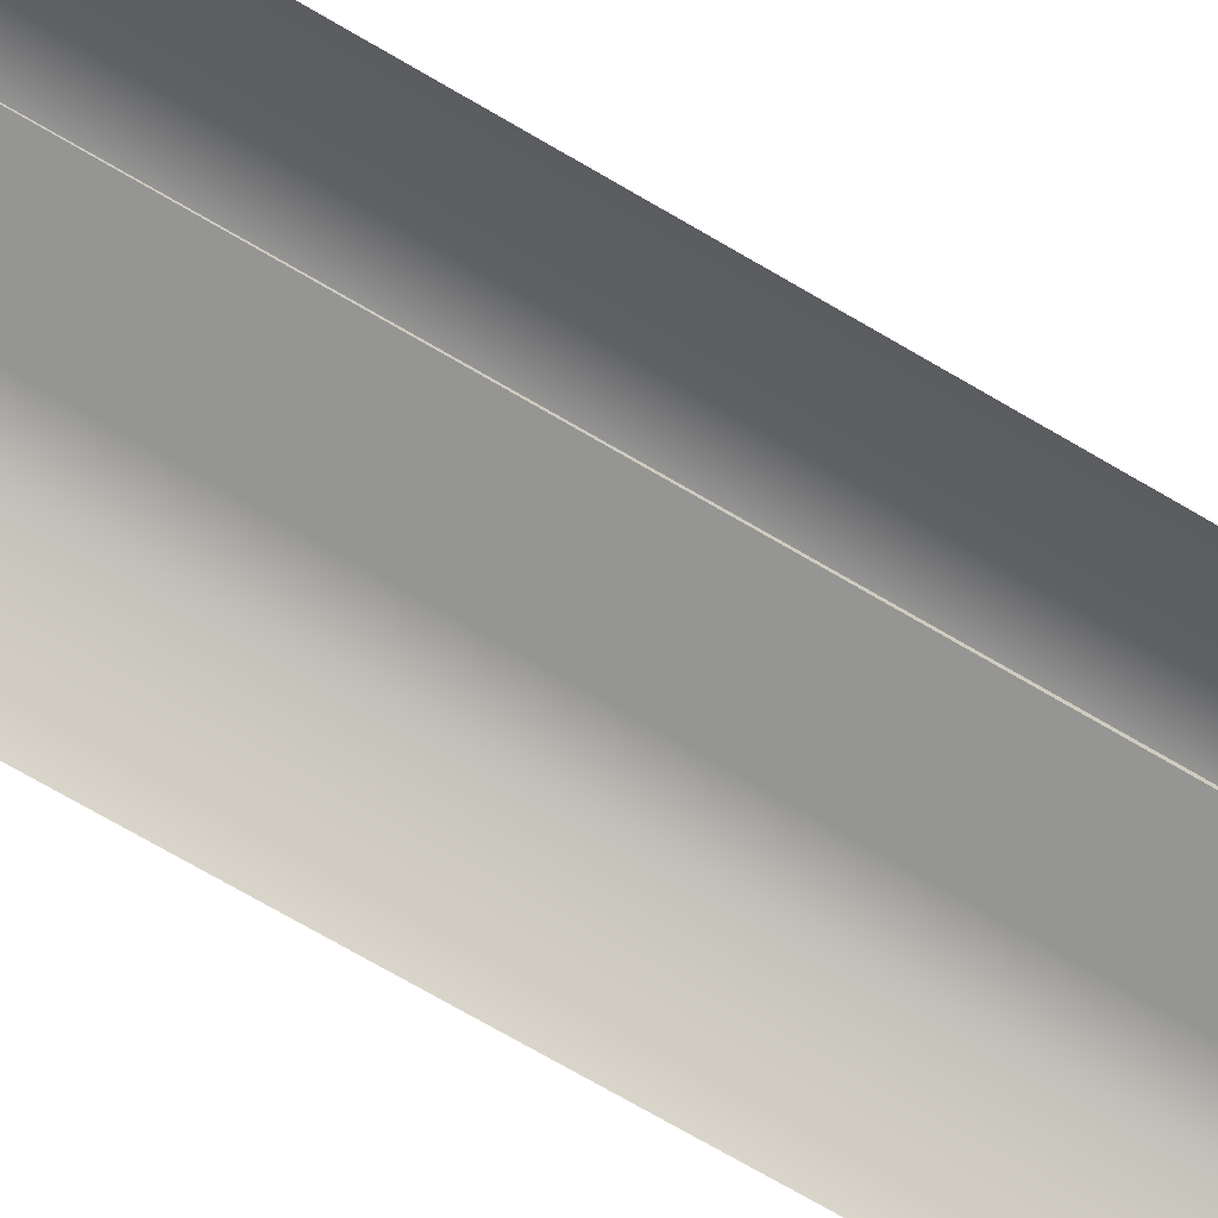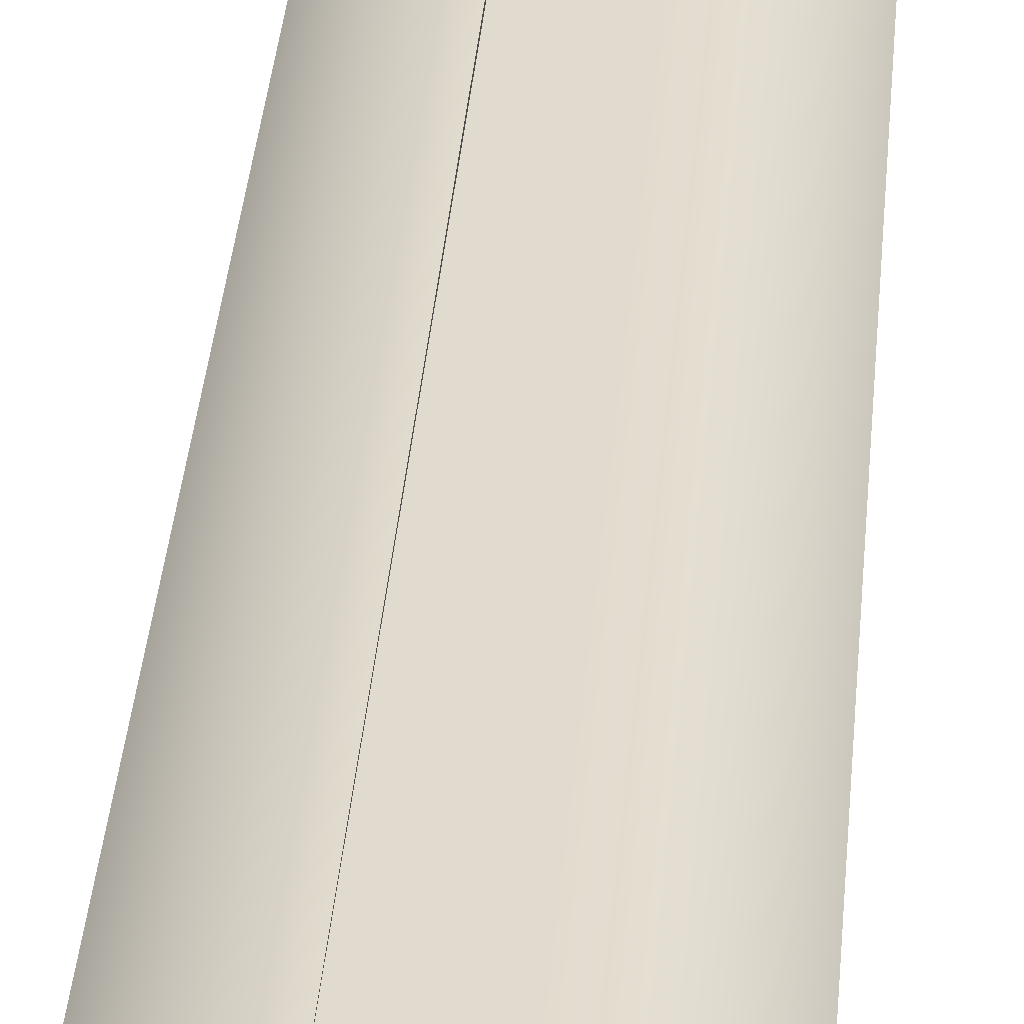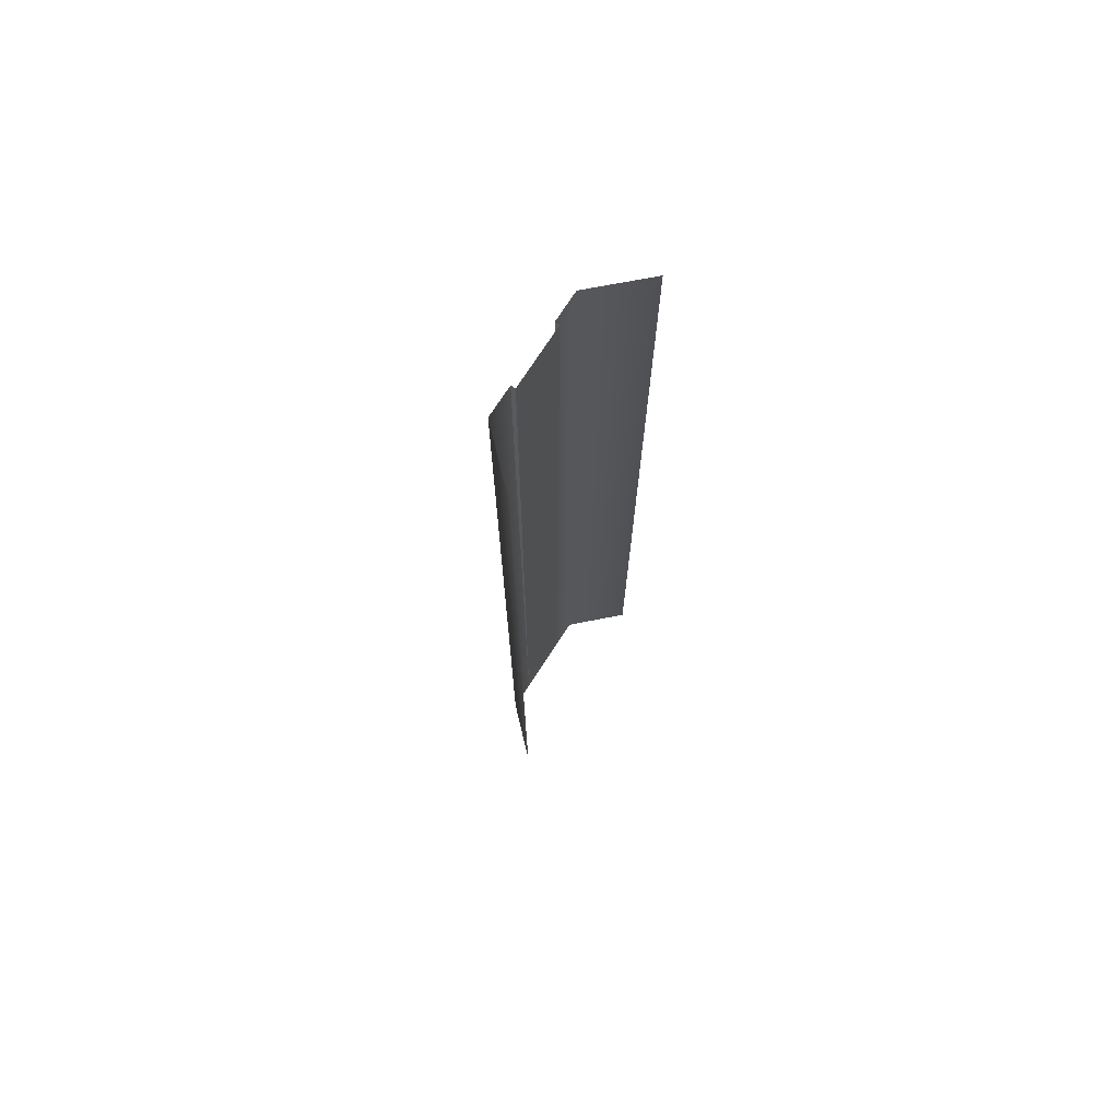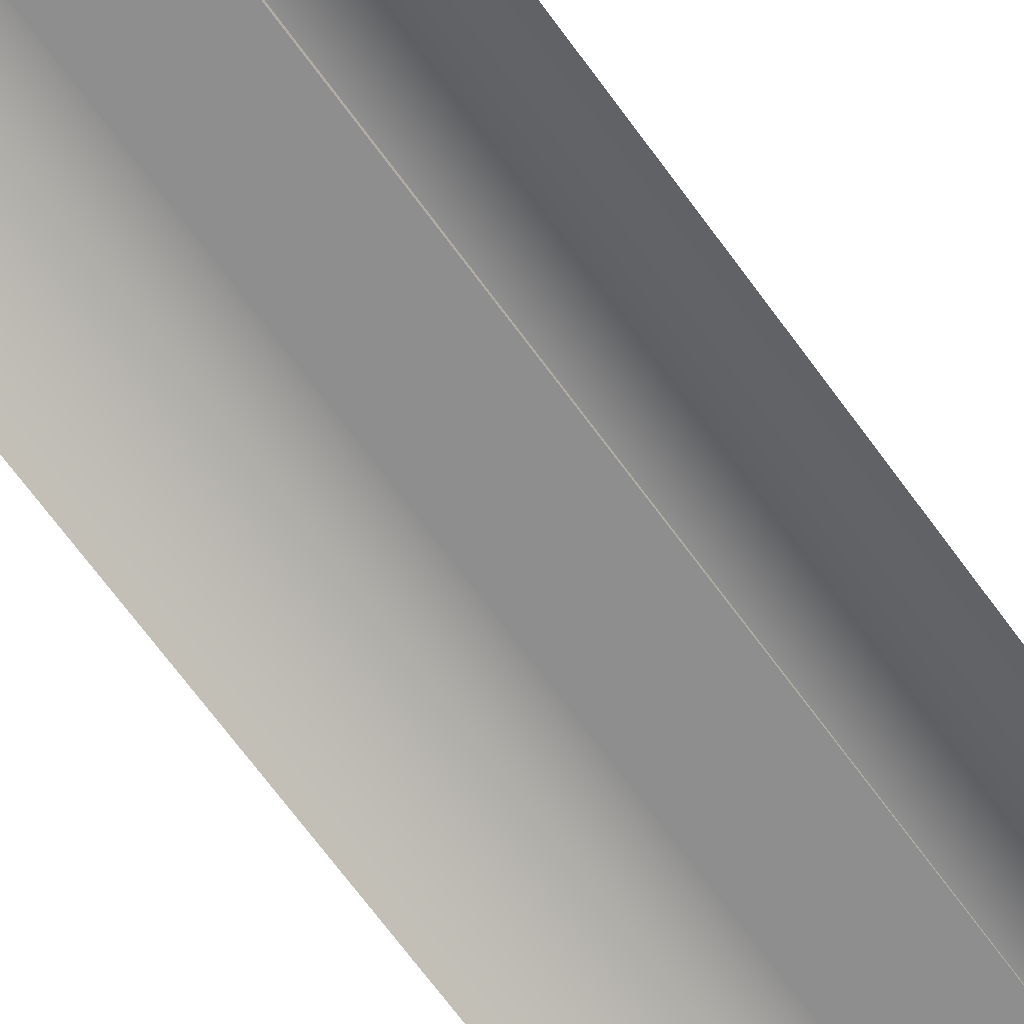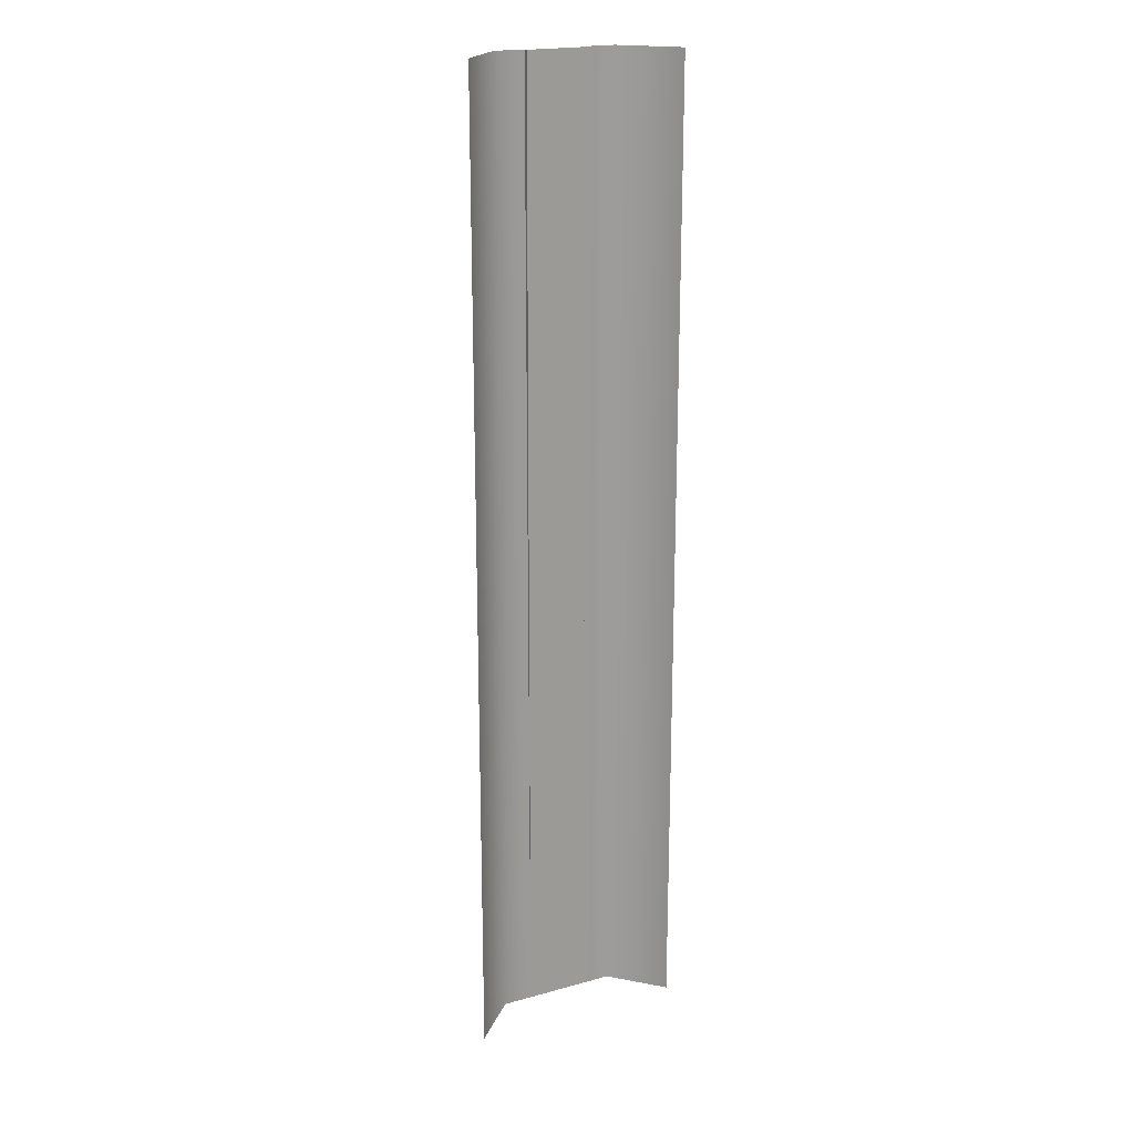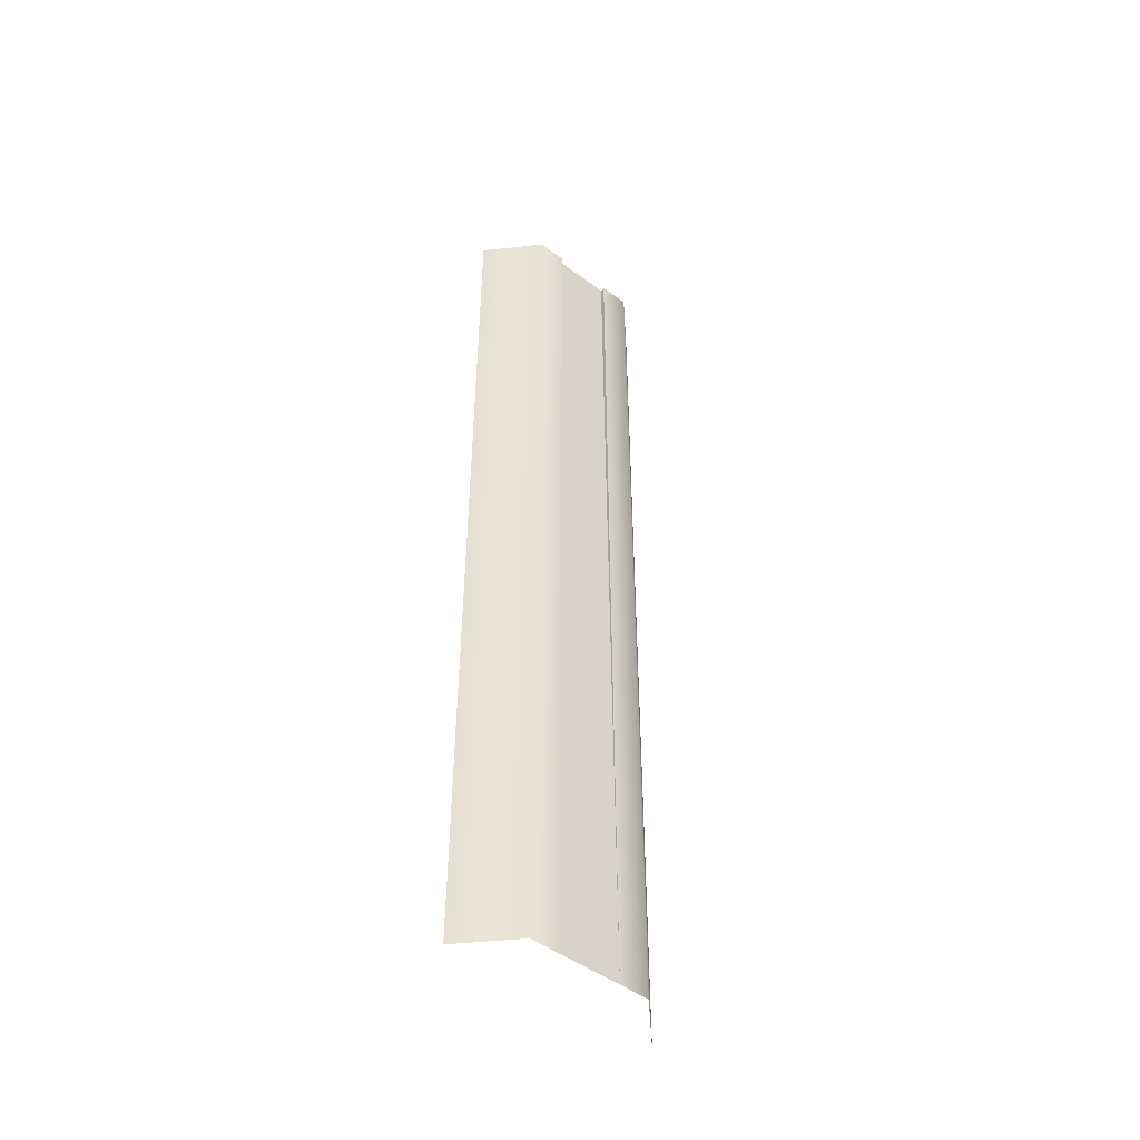
<metadata>
{"format":"obj","ext":"obj","renderer":"f3d","projection":"perspective","resolution":1024,"background":"white","views":[{"elev":-67.2,"azim":-121.1,"up":"+Y"},{"elev":34.0,"azim":-175.5,"up":"+Y"},{"elev":73.1,"azim":-57.3,"up":"+Z"},{"elev":-65.3,"azim":35.4,"up":"+Y"},{"elev":20.1,"azim":-26.9,"up":"+Z"},{"elev":-48.3,"azim":140.2,"up":"+Z"}]}
</metadata>
<code>
v  7 -3.14 -0
v  3.984 0.025 -0
v  3.987 0.0208 5.333
v  7 -3.144 5.333
v  -7 -3.14 -0
v  -3.984 0.025 -0
v  -3.982 0.0292 -5.333
v  -7 -3.136 -5.333
v  -2 0.025 -0
v  -2 0.0292 -5.333
v  0.0078 -0.125 -0
v  -2 -0.125 -0
v  -2 -0.1542 5.333
v  0.0065 -0.1542 5.333
v  2 0.025 -0
v  2 0.0208 5.333
v  2 -0.125 -0
v  2 -0.1542 5.333
v  -2 0.0208 5.333
v  7 -3.115 -32
v  3.969 0.05 -32
v  3.971 0.0458 -26.67
v  7 -3.119 -26.67
v  3.974 0.0417 -21.33
v  7 -3.123 -21.33
v  3.977 0.0375 -16
v  7 -3.127 -16
v  3.979 0.0333 -10.67
v  7 -3.132 -10.67
v  3.982 0.0292 -5.333
v  7 -3.136 -5.333
v  4 0 32
v  7 -3.165 32
v  7 -3.161 26.67
v  3.997 0.0042 26.67
v  7 -3.157 21.33
v  3.995 0.0083 21.33
v  7 -3.152 16
v  3.992 0.0125 16
v  7 -3.148 10.67
v  3.99 0.0167 10.67
v  -7 -3.165 32
v  -4 0 32
v  -3.997 0.0042 26.67
v  -7 -3.161 26.67
v  -3.995 0.0083 21.33
v  -7 -3.157 21.33
v  -3.992 0.0125 16
v  -7 -3.152 16
v  -3.99 0.0167 10.67
v  -7 -3.148 10.67
v  -3.987 0.0208 5.333
v  -7 -3.144 5.333
v  -3.969 0.05 -32
v  -7 -3.115 -32
v  -7 -3.119 -26.67
v  -3.971 0.0458 -26.67
v  -7 -3.123 -21.33
v  -3.974 0.0417 -21.33
v  -7 -3.127 -16
v  -3.977 0.0375 -16
v  -7 -3.132 -10.67
v  -3.979 0.0333 -10.67
v  -2 0 32
v  -2 0.0042 26.67
v  -2 0.0083 21.33
v  -2 0.0125 16
v  -2 0.0167 10.67
v  -2 0.05 -32
v  -2 0.0458 -26.67
v  -2 0.0417 -21.33
v  -2 0.0375 -16
v  -2 0.0333 -10.67
v  0.0155 0.05 -32
v  -2 0.0208 -26.67
v  0.0142 0.0208 -26.67
v  -2 -0.0083 -21.33
v  0.0129 -0.0083 -21.33
v  -2 -0.0375 -16
v  0.0116 -0.0375 -16
v  -2 -0.0667 -10.67
v  0.0103 -0.0667 -10.67
v  -2 -0.0958 -5.333
v  0.009 -0.0958 -5.333
v  -2 -0.3 32
v  0 -0.3 32
v  0.0013 -0.2708 26.67
v  -2 -0.2708 26.67
v  0.0026 -0.2417 21.33
v  -2 -0.2417 21.33
v  0.0039 -0.2125 16
v  -2 -0.2125 16
v  0.0052 -0.1833 10.67
v  -2 -0.1833 10.67
v  2 0.05 -32
v  2 0.0458 -26.67
v  2 0.0417 -21.33
v  2 0.0375 -16
v  2 0.0333 -10.67
v  2 0.0292 -5.333
v  2 0 32
v  2 0.0042 26.67
v  2 0.0083 21.33
v  2 0.0125 16
v  2 0.0167 10.67
v  2 0.0208 -26.67
v  2 -0.0083 -21.33
v  2 -0.0375 -16
v  2 -0.0667 -10.67
v  2 -0.0958 -5.333
v  2 -0.3 32
v  2 -0.2708 26.67
v  2 -0.2417 21.33
v  2 -0.2125 16
v  2 -0.1833 10.67
g Plane005
f 1 2 3
f 3 4 1
f 5 6 7
f 7 8 5
f 6 9 10
f 10 7 6
f 11 12 13
f 13 14 11
f 2 15 16
f 16 3 2
f 17 11 14
f 14 18 17
f 15 17 18
f 18 16 15
f 12 9 19
f 19 13 12
f 20 21 22
f 22 23 20
f 23 22 24
f 24 25 23
f 25 24 26
f 26 27 25
f 27 26 28
f 28 29 27
f 29 28 30
f 30 31 29
f 31 30 2
f 2 1 31
f 32 33 34
f 34 35 32
f 35 34 36
f 36 37 35
f 37 36 38
f 38 39 37
f 39 38 40
f 40 41 39
f 41 40 4
f 4 3 41
f 42 43 44
f 44 45 42
f 45 44 46
f 46 47 45
f 47 46 48
f 48 49 47
f 49 48 50
f 50 51 49
f 51 50 52
f 52 53 51
f 53 52 6
f 6 5 53
f 54 55 56
f 56 57 54
f 57 56 58
f 58 59 57
f 59 58 60
f 60 61 59
f 61 60 62
f 62 63 61
f 63 62 8
f 8 7 63
f 43 64 65
f 65 44 43
f 44 65 66
f 66 46 44
f 46 66 67
f 67 48 46
f 48 67 68
f 68 50 48
f 50 68 19
f 19 52 50
f 52 19 9
f 9 6 52
f 69 54 57
f 57 70 69
f 70 57 59
f 59 71 70
f 71 59 61
f 61 72 71
f 72 61 63
f 63 73 72
f 73 63 7
f 7 10 73
f 74 69 75
f 75 76 74
f 76 75 77
f 77 78 76
f 78 77 79
f 79 80 78
f 80 79 81
f 81 82 80
f 82 81 83
f 83 84 82
f 84 83 12
f 12 11 84
f 85 86 87
f 87 88 85
f 88 87 89
f 89 90 88
f 90 89 91
f 91 92 90
f 92 91 93
f 93 94 92
f 94 93 14
f 14 13 94
f 21 95 96
f 96 22 21
f 22 96 97
f 97 24 22
f 24 97 98
f 98 26 24
f 26 98 99
f 99 28 26
f 28 99 100
f 100 30 28
f 30 100 15
f 15 2 30
f 101 32 35
f 35 102 101
f 102 35 37
f 37 103 102
f 103 37 39
f 39 104 103
f 104 39 41
f 41 105 104
f 105 41 3
f 3 16 105
f 95 74 76
f 76 106 95
f 106 76 78
f 78 107 106
f 107 78 80
f 80 108 107
f 108 80 82
f 82 109 108
f 109 82 84
f 84 110 109
f 110 84 11
f 11 17 110
f 86 111 112
f 112 87 86
f 87 112 113
f 113 89 87
f 89 113 114
f 114 91 89
f 91 114 115
f 115 93 91
f 93 115 18
f 18 14 93
f 96 95 106
f 96 106 107
f 107 97 96
f 97 107 108
f 108 98 97
f 98 108 109
f 109 99 98
f 99 109 110
f 110 100 99
f 100 110 17
f 17 15 100
f 111 101 102
f 102 112 111
f 112 102 103
f 103 113 112
f 113 103 104
f 104 114 113
f 114 104 105
f 105 115 114
f 115 105 16
f 16 18 115
f 75 69 70
f 75 70 71
f 71 77 75
f 77 71 72
f 72 79 77
f 79 72 73
f 73 81 79
f 81 73 10
f 10 83 81
f 83 10 9
f 9 12 83
f 64 85 88
f 88 65 64
f 65 88 90
f 90 66 65
f 66 90 92
f 92 67 66
f 67 92 94
f 94 68 67
f 68 94 13
f 13 19 68

</code>
